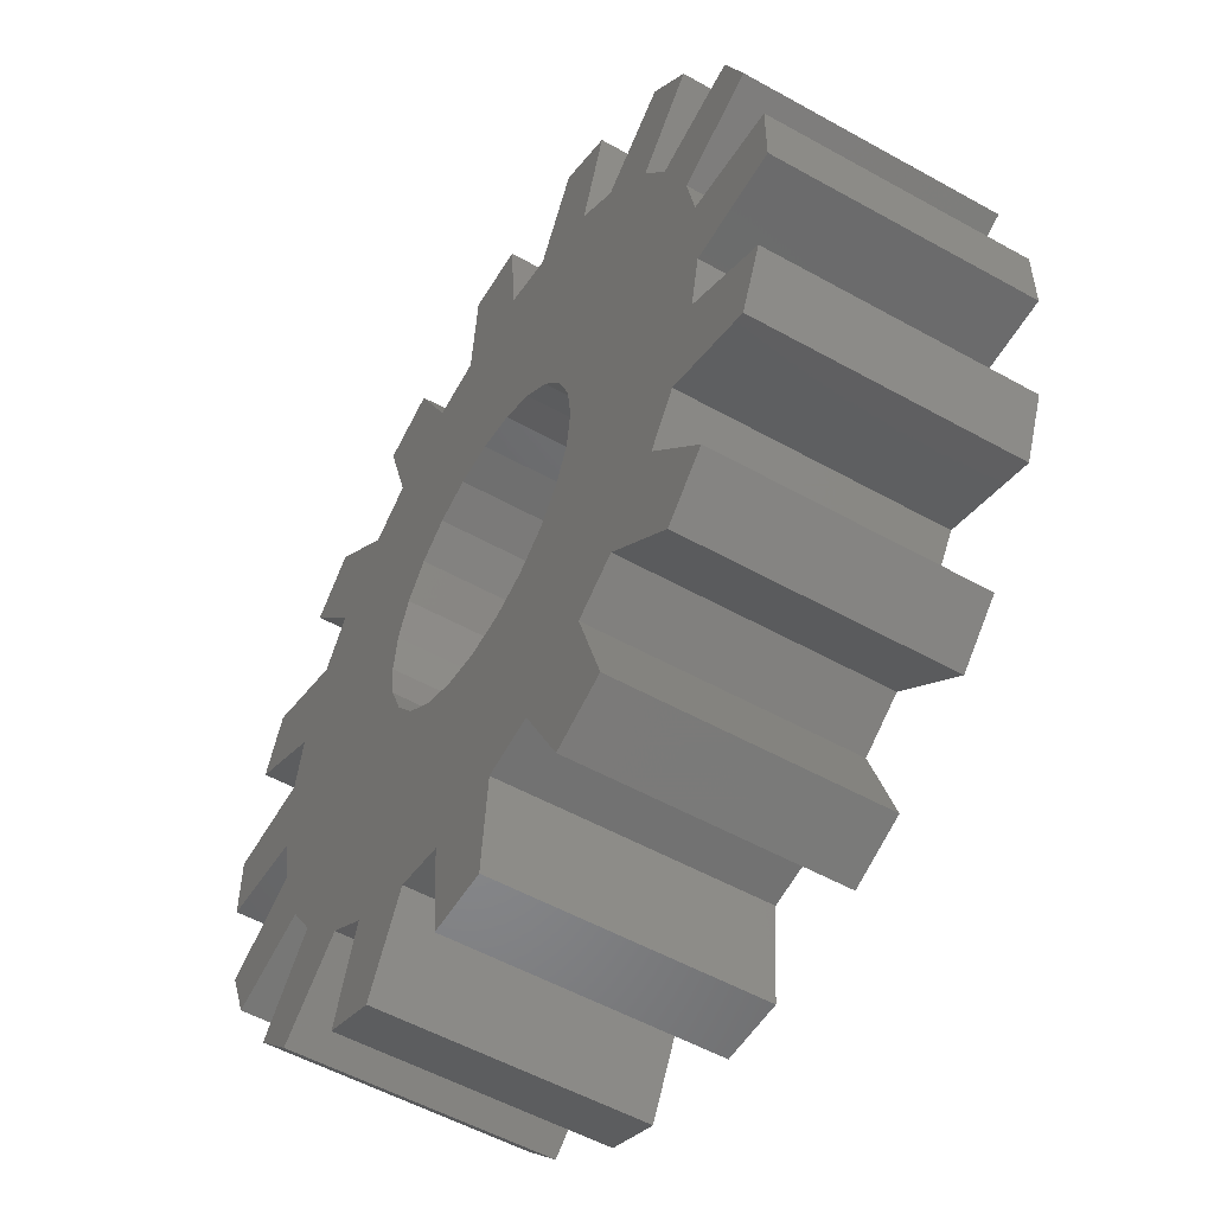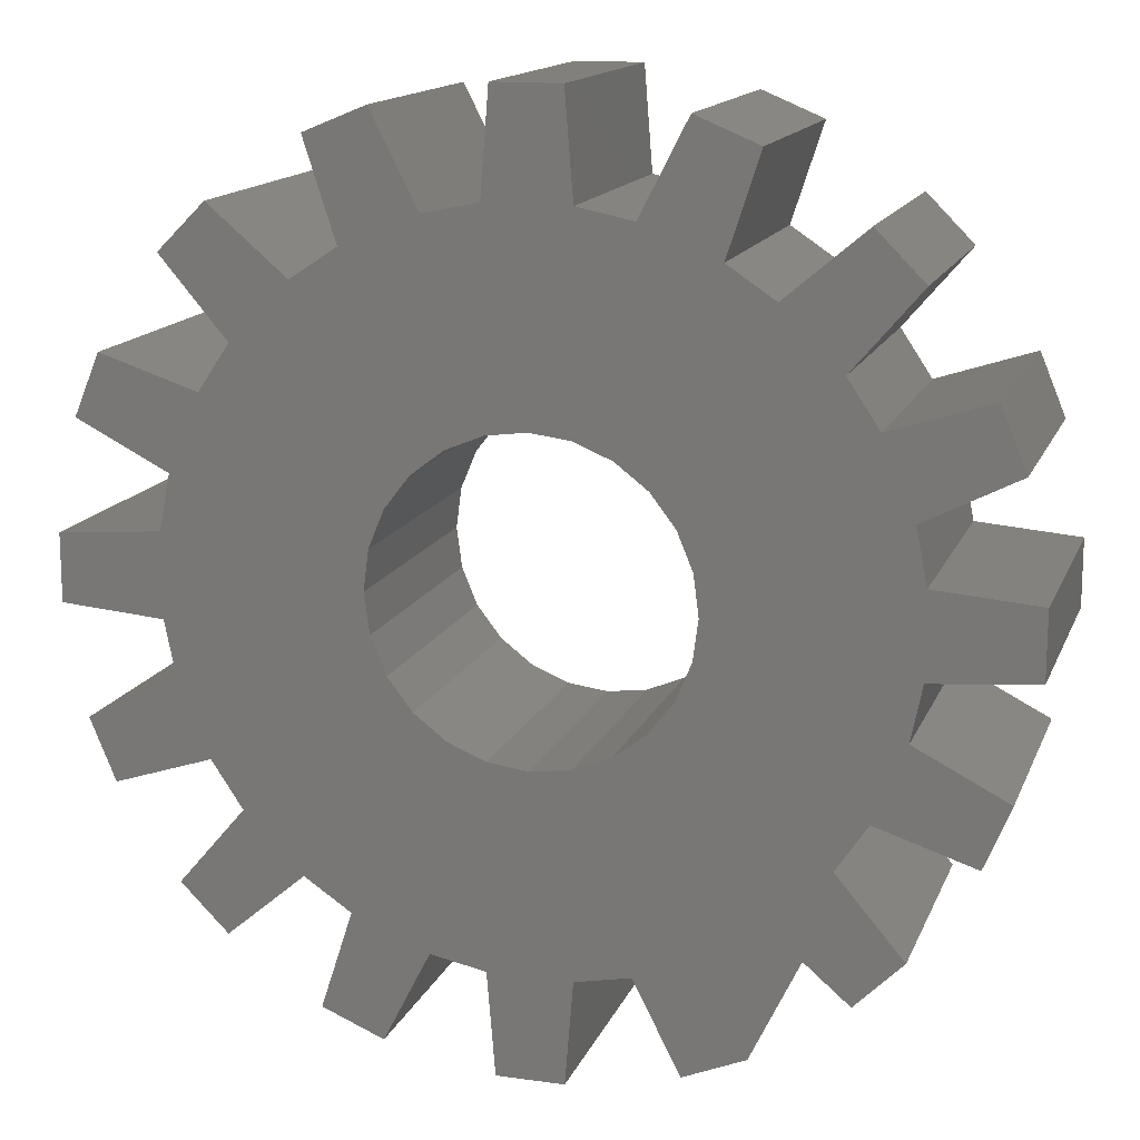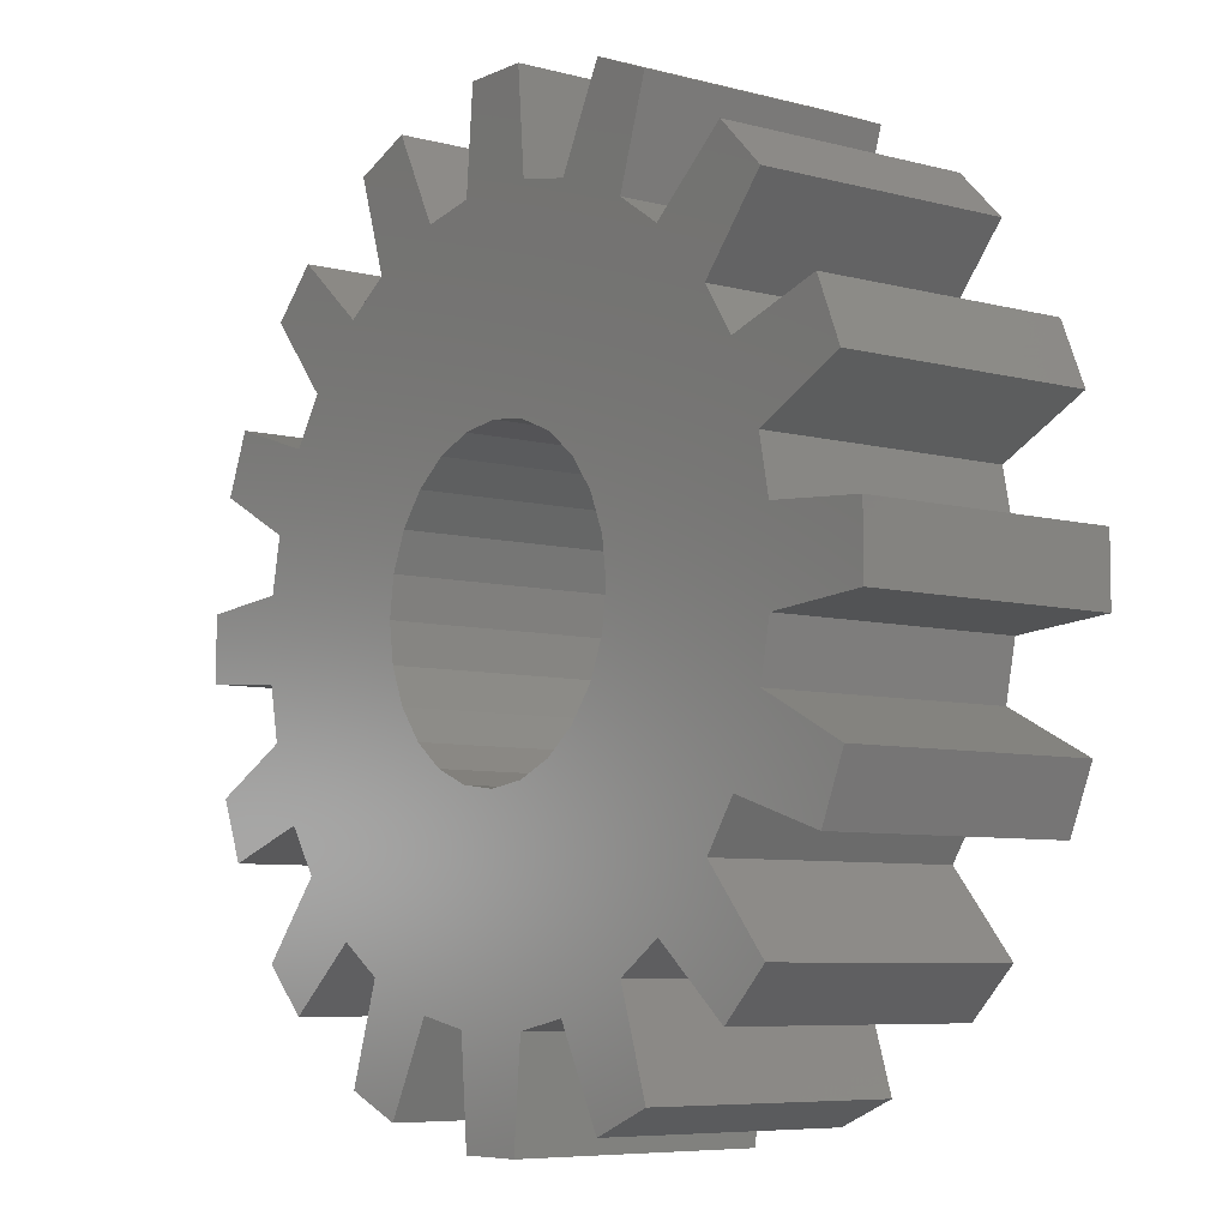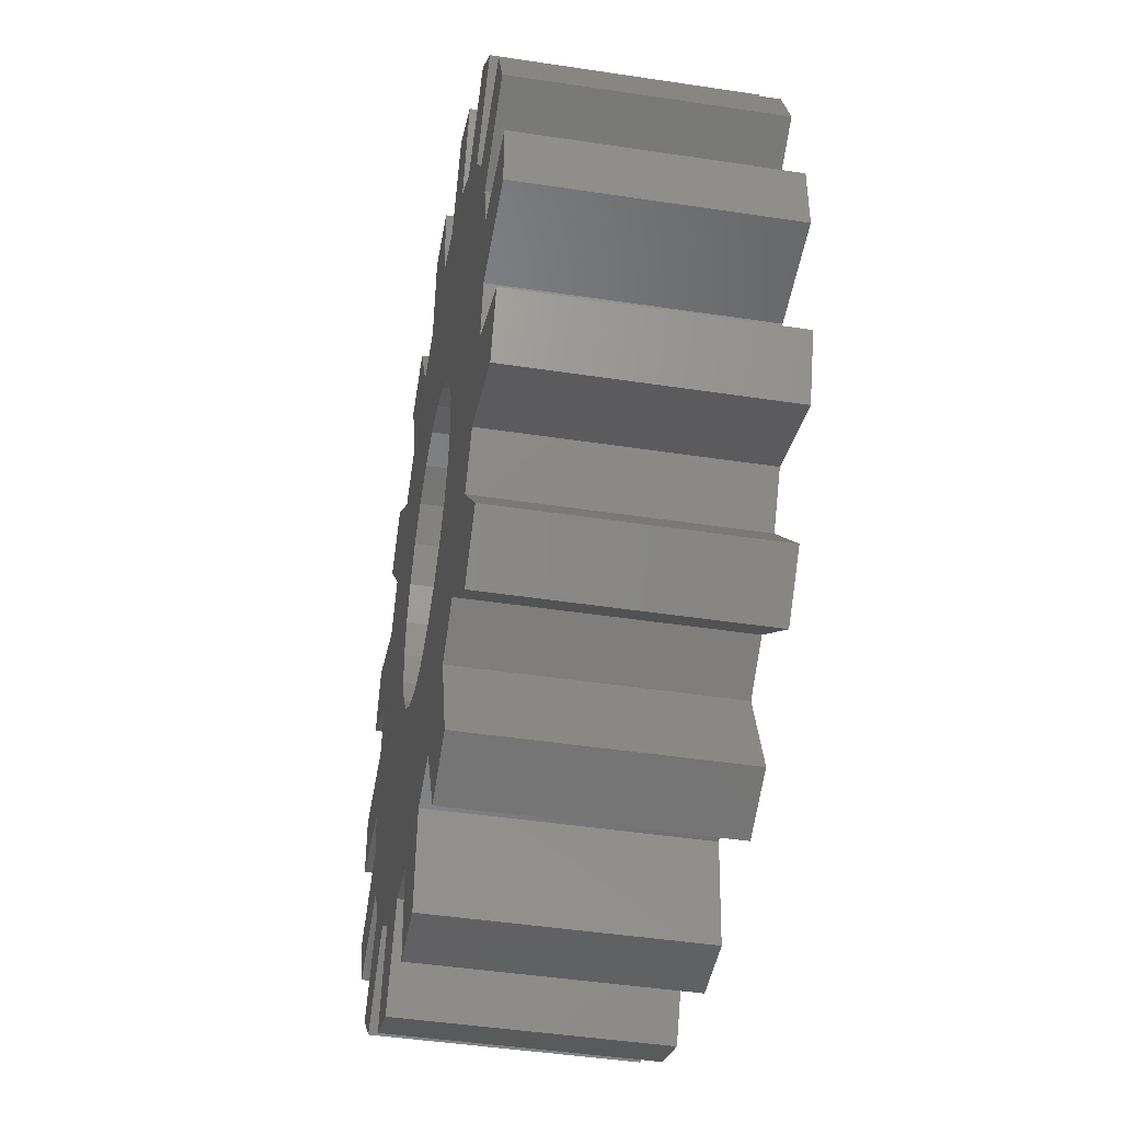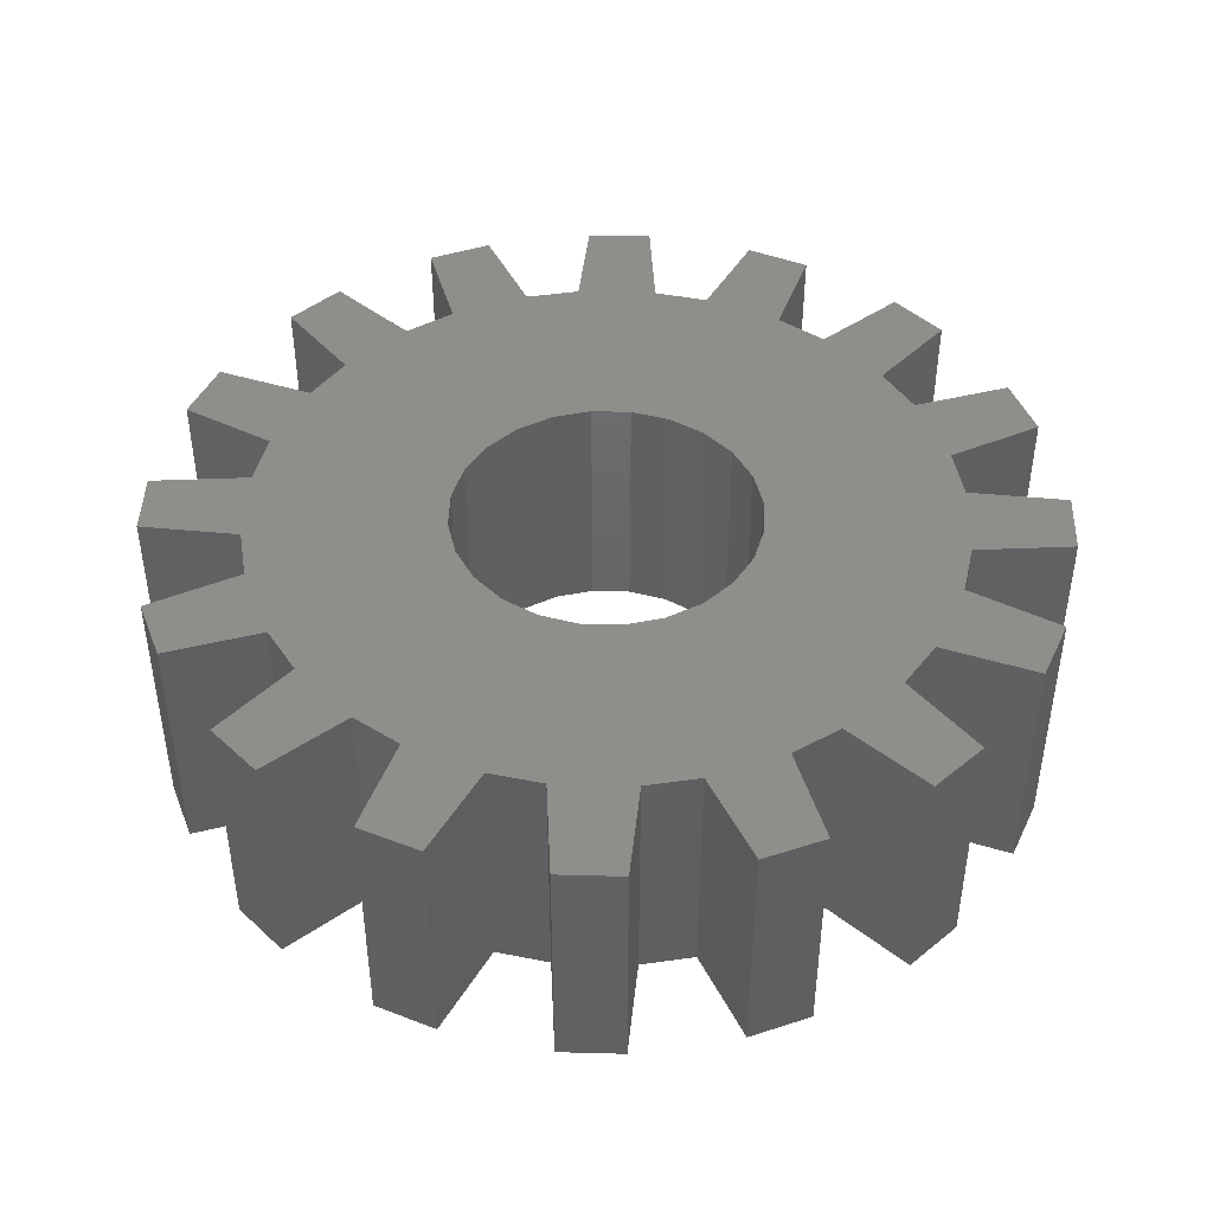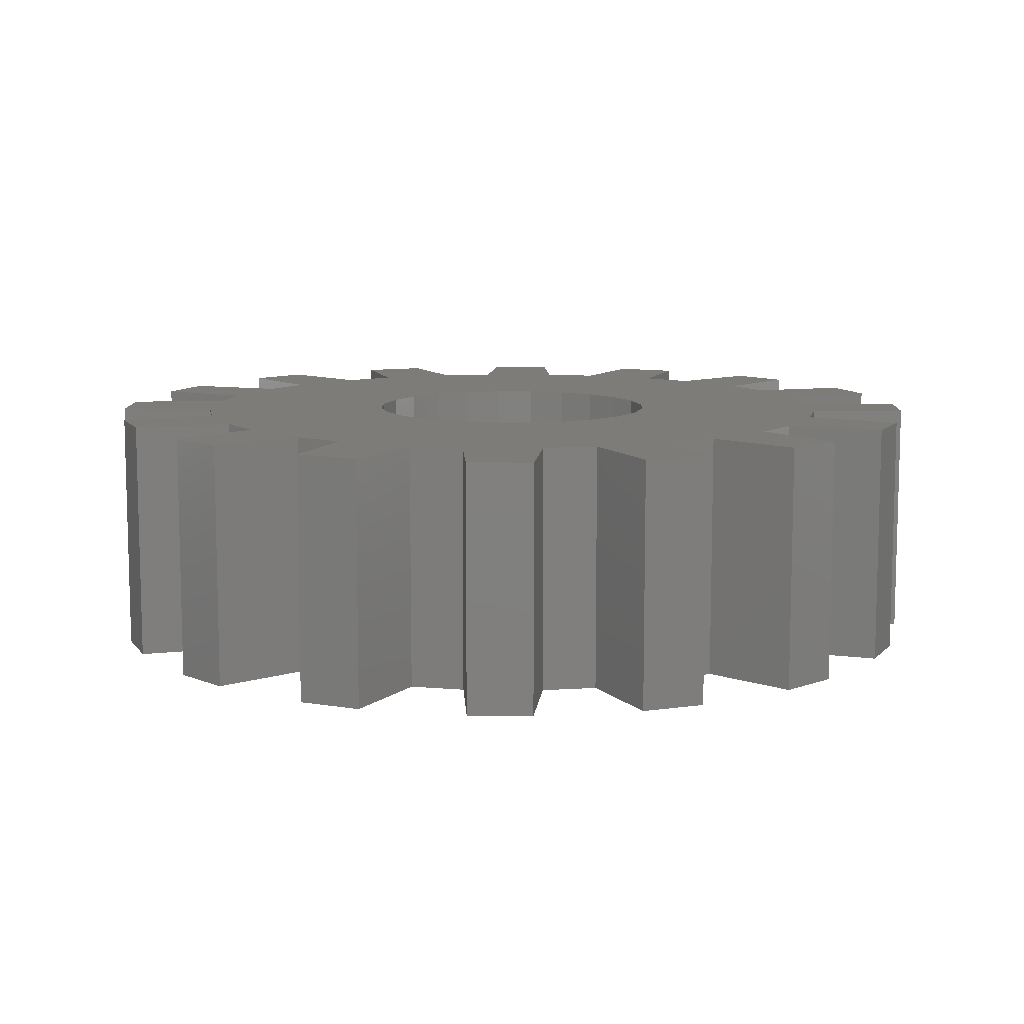
<metadata>
{"format":"stl","ext":"stl","renderer":"f3d","projection":"perspective","resolution":1024,"background":"white","views":[{"elev":-53.8,"azim":59.2,"up":"+Y"},{"elev":14.6,"azim":16.8,"up":"+Y"},{"elev":-6.9,"azim":52.3,"up":"+Y"},{"elev":-44.9,"azim":-100.0,"up":"+Y"},{"elev":44.5,"azim":-65.7,"up":"+Z"},{"elev":9.8,"azim":69.0,"up":"+Z"}]}
</metadata>
<code>
# stl→obj: 176 verts, 352 faces
v 15.13 3.104 1.338e-15
v 13.62 2.804 7
v 13.62 2.804 7.203e-17
v 15.13 3.104 7
v 13.39 0 7
v 13.39 0 0
v 8.545 24.35 0
v 9.823 21.85 7
v 9.823 21.85 1.33e-15
v 8.545 24.35 7
v 11.33 22.15 7
v 11.33 22.15 4.476e-17
v 11.56 24.95 7
v 11.56 24.95 0
v 13.39 24.95 0
v 13.39 24.95 7
v 13.62 22.15 7
v 13.62 22.15 4.155e-17
v 15.13 21.85 1.327e-15
v 15.13 21.85 7
v 16.41 24.35 7
v 16.41 24.35 0
v 18.09 23.65 0
v 18.09 23.65 7
v 17.23 20.98 7
v 17.23 20.98 1.047e-15
v 18.51 20.12 7
v 18.51 20.12 2.175e-16
v 20.65 21.95 7
v 20.65 21.95 0
v 21.95 20.65 0
v 21.95 20.65 7
v 20.12 18.51 7
v 20.12 18.51 3.057e-16
v 20.98 17.23 1.195e-15
v 23.65 18.09 7
v 23.65 18.09 0
v 20.98 17.23 7
v 24.35 16.41 7
v 24.35 16.41 0
v 21.85 15.13 1.047e-15
v 21.85 15.13 7
v 22.15 13.62 7
v 22.15 13.62 2.176e-16
v 12.48 16.73 7
v 11.38 16.58 0
v 12.48 16.73 0
v 11.38 16.58 7
v 4.302 3.006 7
v 3.006 4.302 0
v 4.302 3.006 0
v 3.006 4.302 7
v 6.445 20.12 7
v 7.724 20.98 1.33e-15
v 6.445 20.12 4.482e-17
v 7.724 20.98 7
v 18.09 1.298 7
v 16.41 0.5996 0
v 18.09 1.298 0
v 16.41 0.5996 7
v 7.724 3.975 1.047e-15
v 6.445 4.828 7
v 6.445 4.828 2.176e-16
v 7.724 3.975 7
v 14.6 16.16 7
v 13.58 16.58 0
v 14.6 16.16 0
v 13.58 16.58 7
v 15.48 15.48 7
v 15.48 15.48 0
v 14.6 8.795 7
v 15.48 9.471 0
v 14.6 8.795 0
v 15.48 9.471 7
v 10.35 16.16 0
v 10.35 16.16 7
v 3.006 20.65 7
v 4.828 18.51 7.203e-17
v 4.828 18.51 7
v 3.006 20.65 0
v 10.35 8.795 7
v 11.38 8.371 0
v 10.35 8.795 0
v 11.38 8.371 7
v 4.302 21.95 0
v 4.302 21.95 7
v 9.823 3.105 1.327e-15
v 8.545 0.5996 7
v 8.545 0.5996 0
v 9.823 3.105 7
v 6.858 23.65 7
v 6.858 23.65 0
v 1.432e-16 13.39 7
v 2.804 13.62 4.15e-17
v 1.322e-16 13.39 0
v 2.804 13.62 7
v 11.33 2.804 7
v 11.33 2.804 4.15e-17
v 8.371 11.38 0
v 8.795 10.35 7
v 8.795 10.35 0
v 8.371 11.38 7
v 8.795 14.6 0
v 8.371 13.58 7
v 8.371 13.58 0
v 8.795 14.6 7
v 8.226 12.48 0
v 8.226 12.48 7
v 3.974 7.726 1.195e-15
v 1.298 6.858 7
v 1.298 6.858 0
v 3.974 7.726 7
v 3.105 15.13 1.327e-15
v 0.5996 16.41 7
v 0.5996 16.41 0
v 3.105 15.13 7
v 0.5996 8.545 7
v 3.104 9.825 1.338e-15
v 0.5996 8.545 0
v 3.104 9.825 7
v 11.56 0 0
v 11.56 0 7
v 4.828 6.445 7
v 4.828 6.445 3.057e-16
v 12.48 8.226 7
v 13.58 8.371 0
v 12.48 8.226 0
v 13.58 8.371 7
v 2.804 11.33 7
v 2.804 11.33 7.203e-17
v 0 11.56 0
v 9.471 15.48 0
v 16.16 14.6 0
v 16.58 13.58 0
v 16.73 12.48 0
v 17.23 3.974 1.195e-15
v 18.51 4.828 3.057e-16
v 21.85 9.823 1.327e-15
v 22.15 11.33 4.15e-17
v 24.95 11.56 0
v 24.95 13.39 0
v 20.12 6.445 2.176e-16
v 20.98 7.724 1.047e-15
v 23.65 6.858 0
v 24.35 8.545 0
v 20.65 3.006 0
v 21.95 4.302 0
v 6.858 1.298 0
v 9.471 9.471 0
v 16.16 10.35 0
v 16.58 11.38 0
v 1.298 18.09 0
v 3.975 17.23 1.338e-15
v 6.858 1.298 7
v 16.73 12.48 7
v 16.58 11.38 7
v 9.471 9.471 7
v 16.16 14.6 7
v 1.102e-17 11.56 7
v 17.23 3.974 7
v 20.65 3.006 7
v 18.51 4.828 7
v 9.471 15.48 7
v 3.975 17.23 7
v 1.298 18.09 7
v 16.16 10.35 7
v 16.58 13.58 7
v 24.95 13.39 7
v 24.95 11.56 7
v 22.15 11.33 7
v 21.85 9.823 7
v 24.35 8.545 7
v 23.65 6.858 7
v 20.98 7.724 7
v 20.12 6.445 7
v 21.95 4.302 7
f 1 2 3
f 2 1 4
f 3 5 6
f 5 3 2
f 7 8 9
f 8 7 10
f 9 11 12
f 11 9 8
f 13 12 11
f 12 13 14
f 13 15 14
f 15 13 16
f 15 17 18
f 17 15 16
f 17 19 18
f 19 17 20
f 21 19 20
f 19 21 22
f 21 23 22
f 23 21 24
f 23 25 26
f 25 23 24
f 26 27 28
f 27 26 25
f 28 29 30
f 29 28 27
f 29 31 30
f 31 29 32
f 31 33 34
f 33 31 32
f 35 36 37
f 36 35 38
f 37 39 40
f 39 37 36
f 34 38 35
f 38 34 33
f 39 41 40
f 41 39 42
f 41 43 44
f 43 41 42
f 45 46 47
f 46 45 48
f 49 50 51
f 50 49 52
f 53 54 55
f 54 53 56
f 57 58 59
f 58 57 60
f 61 62 63
f 62 61 64
f 65 66 67
f 66 65 68
f 69 67 70
f 67 69 65
f 71 72 73
f 72 71 74
f 48 75 46
f 75 48 76
f 77 78 79
f 78 77 80
f 68 47 66
f 47 68 45
f 81 82 83
f 82 81 84
f 77 85 80
f 85 77 86
f 87 88 89
f 88 87 90
f 91 7 92
f 7 91 10
f 86 55 85
f 55 86 53
f 93 94 95
f 94 93 96
f 97 87 98
f 87 97 90
f 99 100 101
f 100 99 102
f 63 49 51
f 49 63 62
f 103 104 105
f 104 103 106
f 107 102 99
f 102 107 108
f 91 54 56
f 54 91 92
f 109 110 111
f 110 109 112
f 113 114 115
f 114 113 116
f 117 118 119
f 118 117 120
f 97 121 122
f 121 97 98
f 123 50 52
f 50 123 124
f 125 126 127
f 126 125 128
f 129 118 120
f 118 129 130
f 95 130 131
f 130 95 94
f 130 94 118
f 118 94 113
f 85 78 80
f 78 85 55
f 78 55 124
f 124 55 63
f 63 55 61
f 61 55 54
f 7 54 92
f 54 7 107
f 107 7 105
f 105 7 103
f 103 7 9
f 103 9 132
f 132 9 75
f 75 9 12
f 75 12 46
f 46 12 14
f 46 14 47
f 47 14 15
f 47 15 66
f 66 15 18
f 66 18 67
f 67 18 19
f 67 19 70
f 70 19 22
f 70 22 133
f 133 22 134
f 134 22 26
f 26 22 23
f 134 26 135
f 28 136 26
f 136 28 137
f 137 28 34
f 34 28 30
f 34 30 31
f 35 41 138
f 41 35 37
f 41 37 40
f 41 139 138
f 139 41 44
f 139 44 140
f 140 44 141
f 35 142 34
f 142 35 143
f 143 35 138
f 143 138 144
f 144 138 145
f 137 142 146
f 142 137 34
f 146 142 147
f 61 89 148
f 89 61 54
f 89 54 107
f 89 107 99
f 89 99 101
f 89 101 87
f 87 101 149
f 87 149 83
f 87 83 98
f 98 83 82
f 98 82 121
f 121 82 127
f 121 127 6
f 6 127 126
f 6 126 3
f 3 126 73
f 3 73 1
f 1 73 72
f 1 72 58
f 58 72 150
f 58 150 151
f 58 151 136
f 58 136 59
f 136 151 135
f 136 135 26
f 124 51 50
f 51 124 63
f 152 113 115
f 113 152 153
f 113 153 109
f 109 153 124
f 124 153 78
f 118 111 119
f 111 118 109
f 109 118 113
f 84 127 82
f 127 84 125
f 88 148 89
f 148 88 154
f 155 151 156
f 151 155 135
f 157 83 149
f 83 157 81
f 69 133 158
f 133 69 70
f 93 131 159
f 131 93 95
f 136 57 59
f 57 136 160
f 161 137 146
f 137 161 162
f 116 94 96
f 94 116 113
f 132 106 103
f 106 132 163
f 128 73 126
f 73 128 71
f 79 153 164
f 153 79 78
f 105 108 107
f 108 105 104
f 165 115 114
f 115 165 152
f 112 124 123
f 124 112 109
f 76 132 75
f 132 76 163
f 156 150 166
f 150 156 151
f 158 134 167
f 134 158 133
f 167 135 155
f 135 167 134
f 166 72 74
f 72 166 150
f 117 111 110
f 111 117 119
f 64 148 154
f 148 64 61
f 130 159 131
f 159 130 129
f 101 157 149
f 157 101 100
f 165 153 152
f 153 165 164
f 4 58 60
f 58 4 1
f 162 136 137
f 136 162 160
f 44 168 141
f 168 44 43
f 141 169 140
f 169 141 168
f 169 139 140
f 139 169 170
f 139 171 138
f 171 139 170
f 138 172 145
f 172 138 171
f 145 173 144
f 173 145 172
f 173 143 144
f 143 173 174
f 143 175 142
f 175 143 174
f 142 176 147
f 176 142 175
f 147 161 146
f 161 147 176
f 110 120 117
f 120 110 112
f 120 112 116
f 116 165 114
f 165 116 164
f 164 116 112
f 164 112 123
f 164 123 79
f 49 123 52
f 123 49 62
f 56 10 91
f 10 56 108
f 10 108 104
f 10 104 106
f 10 106 8
f 8 106 163
f 8 163 76
f 8 76 11
f 11 76 48
f 11 48 13
f 13 48 45
f 13 45 16
f 16 45 68
f 16 68 17
f 17 68 65
f 17 65 20
f 20 65 69
f 20 69 21
f 21 69 158
f 21 158 167
f 21 167 25
f 21 25 24
f 25 167 155
f 79 86 77
f 86 79 53
f 53 79 123
f 53 123 62
f 53 62 64
f 53 64 56
f 129 93 159
f 93 129 96
f 96 129 120
f 96 120 116
f 88 64 154
f 64 88 56
f 56 88 108
f 108 88 102
f 102 88 100
f 100 88 90
f 100 90 157
f 157 90 81
f 81 90 97
f 81 97 84
f 84 97 122
f 84 122 125
f 125 122 5
f 125 5 128
f 128 5 2
f 128 2 71
f 71 2 4
f 71 4 74
f 74 4 60
f 74 60 166
f 166 60 156
f 156 60 160
f 160 60 57
f 156 160 155
f 155 160 25
f 162 175 33
f 175 162 161
f 175 161 176
f 175 38 33
f 38 175 174
f 38 174 171
f 171 174 173
f 171 173 172
f 170 42 171
f 42 170 43
f 43 170 169
f 43 169 168
f 38 42 36
f 42 38 171
f 36 42 39
f 160 27 25
f 27 160 162
f 27 162 33
f 27 33 29
f 29 33 32
f 5 121 6
f 121 5 122

</code>
